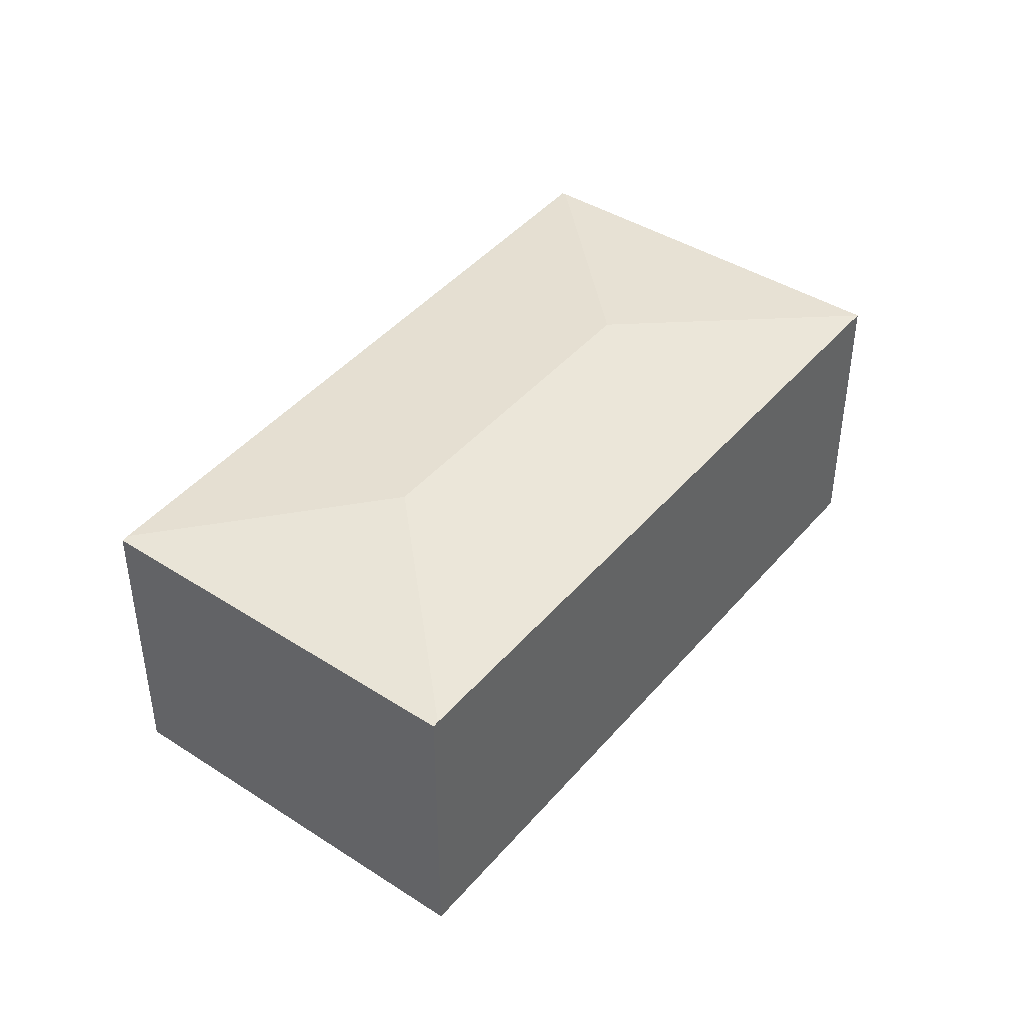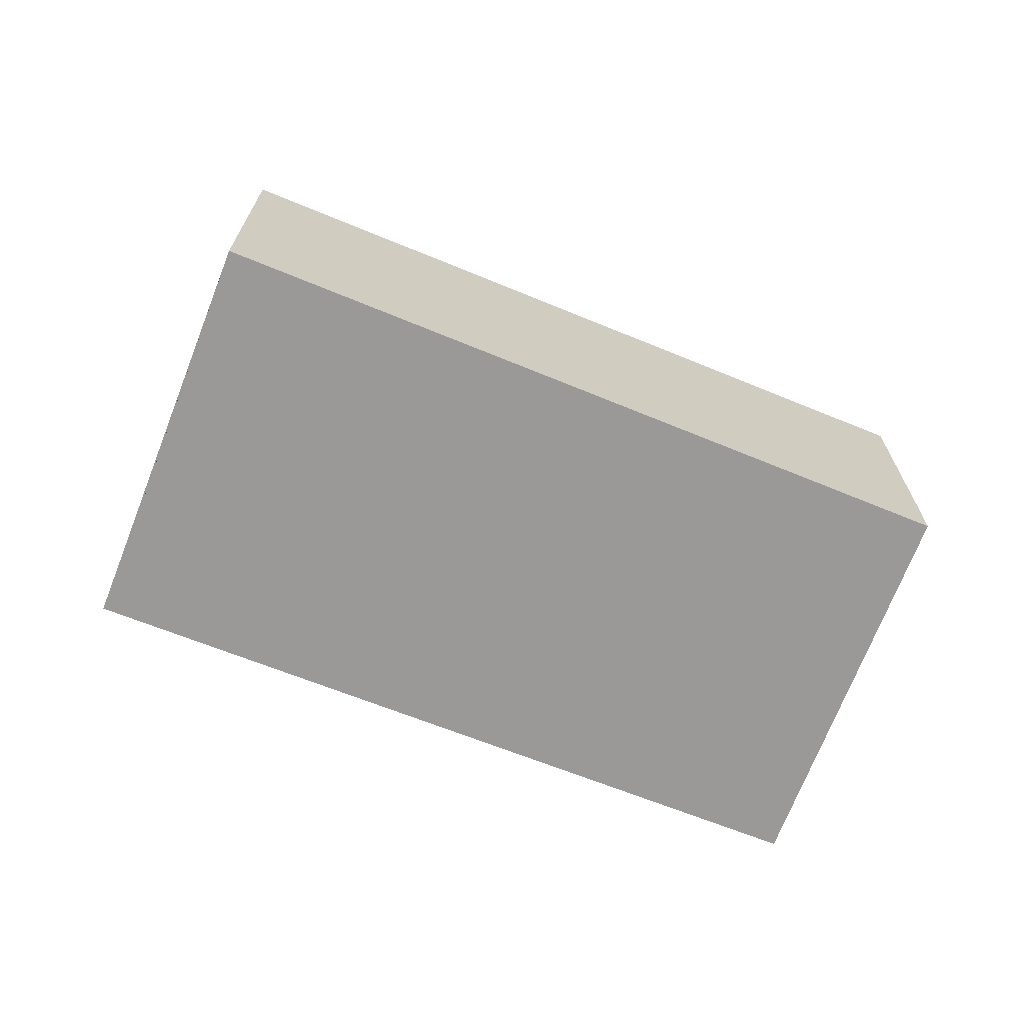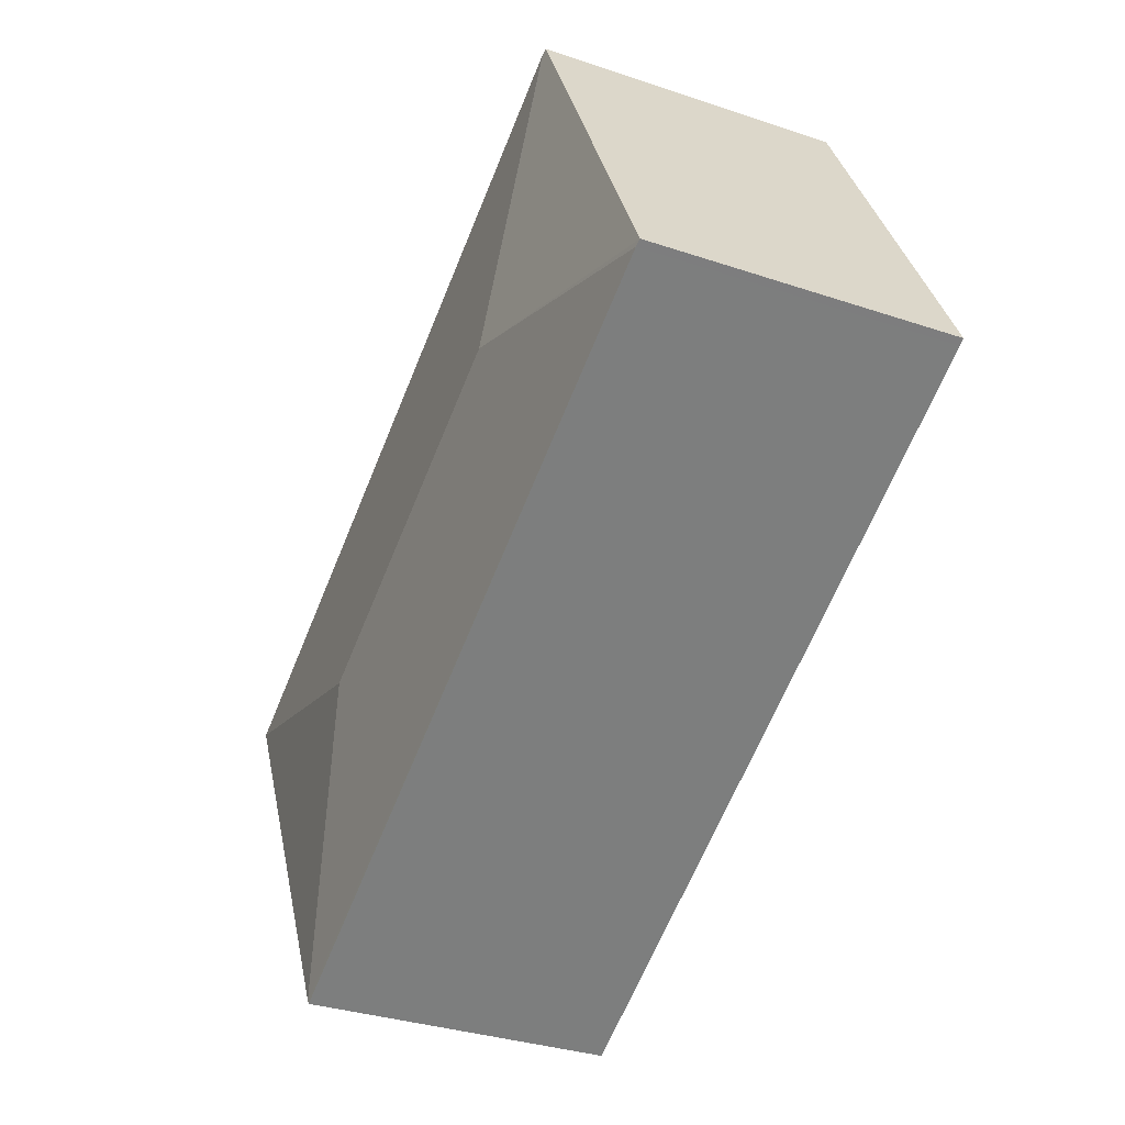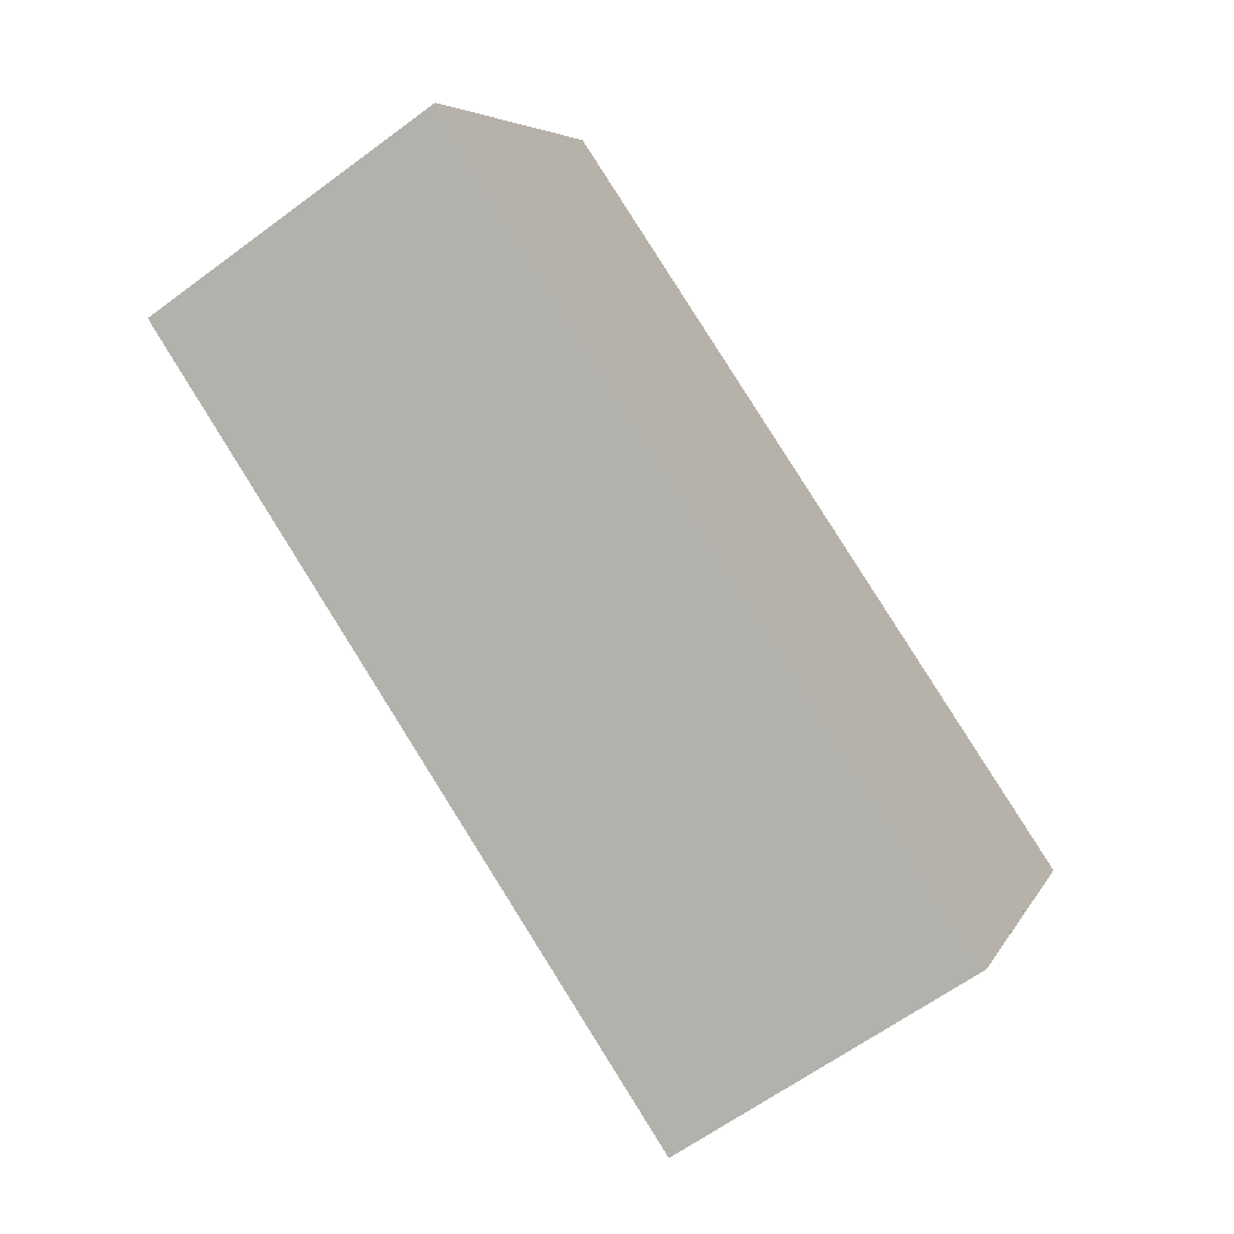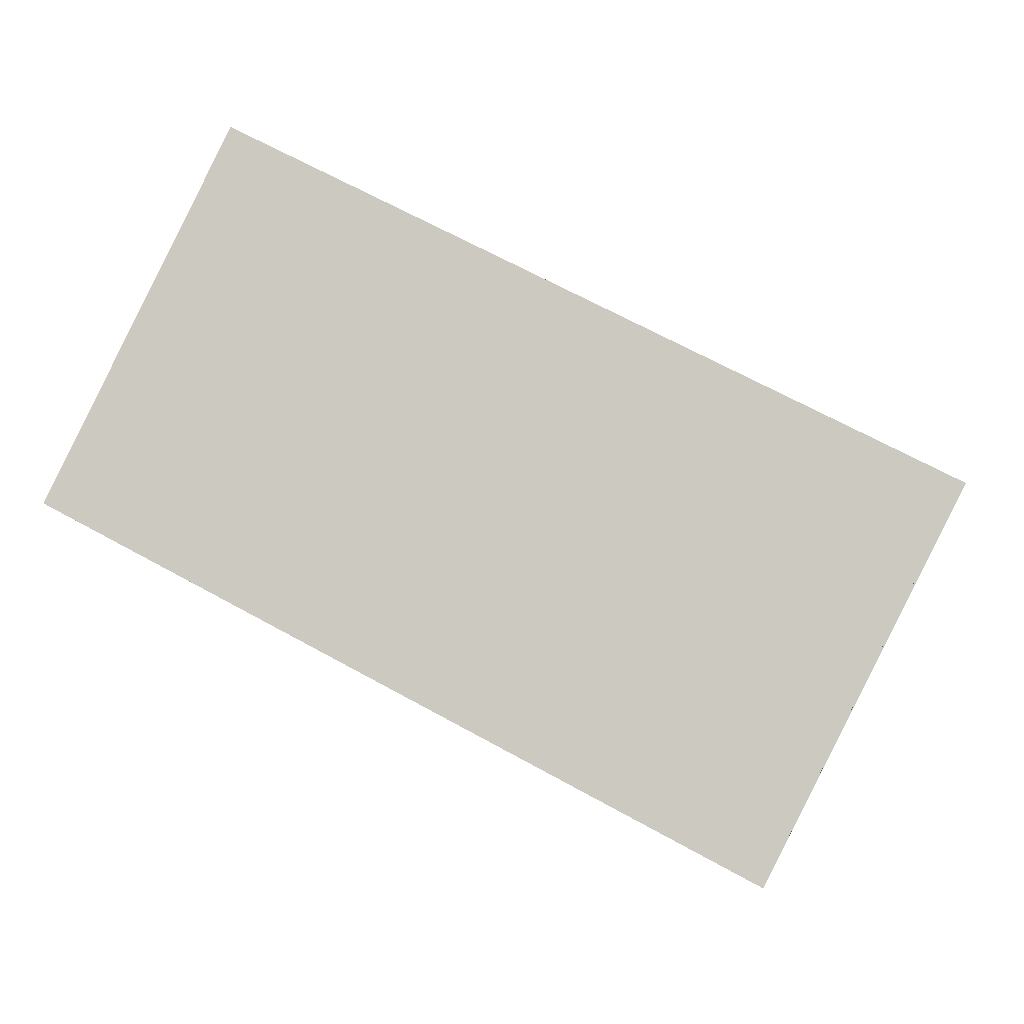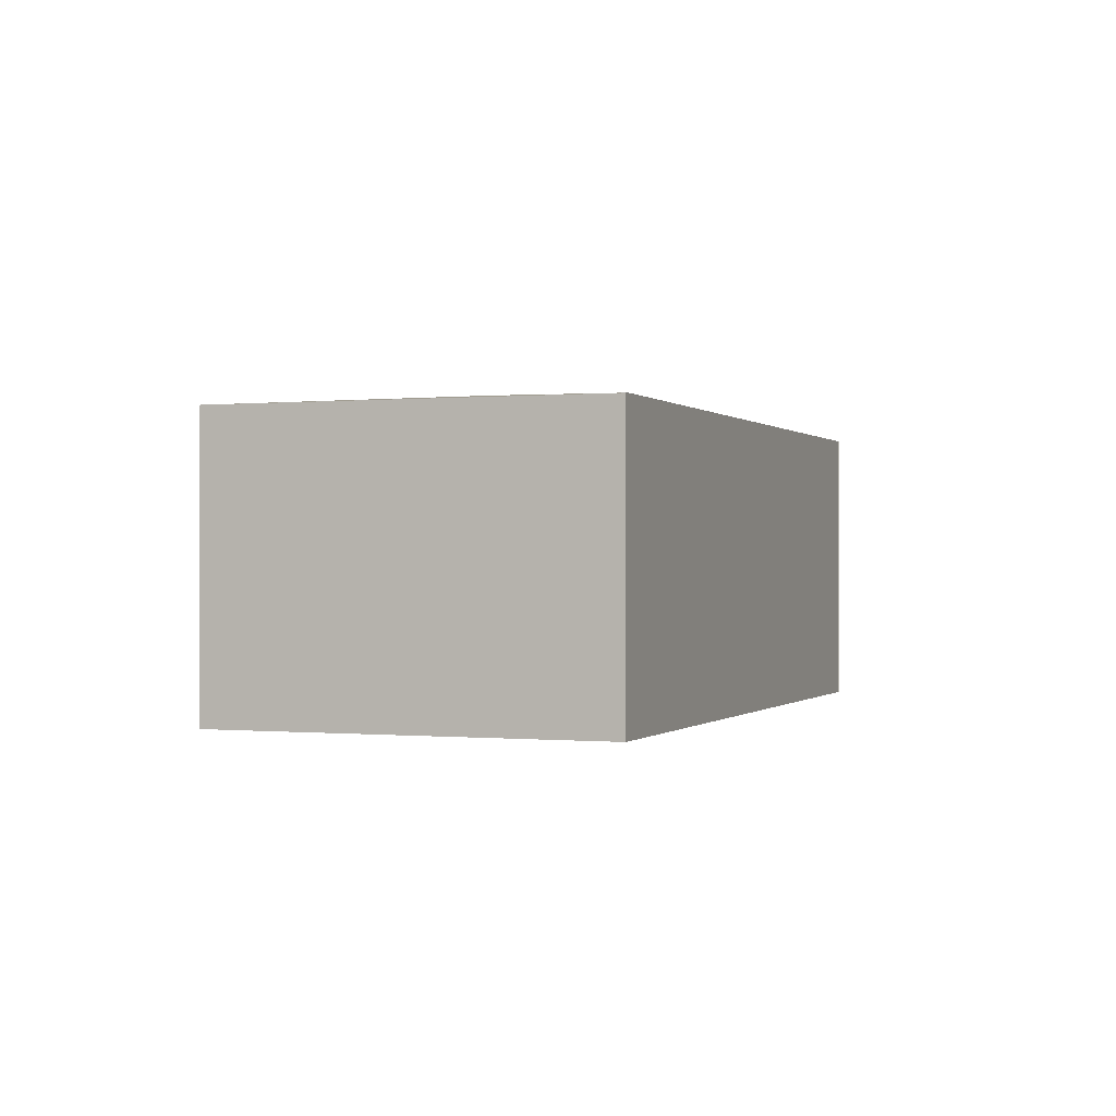
<metadata>
{"format":"obj","ext":"obj","renderer":"f3d","projection":"perspective","resolution":1024,"background":"white","views":[{"elev":42.6,"azim":-26.1,"up":"+Y"},{"elev":-69.0,"azim":-174.5,"up":"+Y"},{"elev":-33.3,"azim":-114.8,"up":"+Z"},{"elev":-62.7,"azim":-53.1,"up":"+Z"},{"elev":-5.2,"azim":5.9,"up":"+Z"},{"elev":-0.2,"azim":-42.7,"up":"+Y"}]}
</metadata>
<code>
v  4.334 2.248 -0.581
v  6.354 2.116 0.075
v  4.99 2.116 -2.598
v  6.337 2.116 0.083
v  1.342 2.116 2.628
v  1.997 2.248 0.609
v  0.046 2.12 -0.024
v  4.976 2.113 -2.625
v  0 2.116 1.296e-16
v  1.302 2.112 2.648
v  4.976 1.607e-16 -2.625
v  4.99 1.591e-16 -2.598
v  6.354 -4.592e-18 0.075
v  0.046 1.47e-18 -0.024
v  0 0 0
v  1.302 -1.621e-16 2.648
v  6.337 -5.082e-18 0.083
v  1.342 -1.609e-16 2.628
g defaultobject
f 1 2 3
f 1 4 2
f 4 1 5
f 5 1 6
f 7 3 8
f 3 7 1
f 1 7 6
f 9 6 7
f 6 9 10
f 6 10 5
f 3 11 8
f 11 3 2
f 11 2 12
f 12 2 13
f 11 7 8
f 7 11 14
f 7 14 9
f 9 14 15
f 15 10 9
f 10 15 16
f 10 4 5
f 4 10 16
f 4 16 17
f 17 16 18
f 13 17 12
f 14 16 15
f 16 14 11
f 16 11 18
f 18 11 17

</code>
